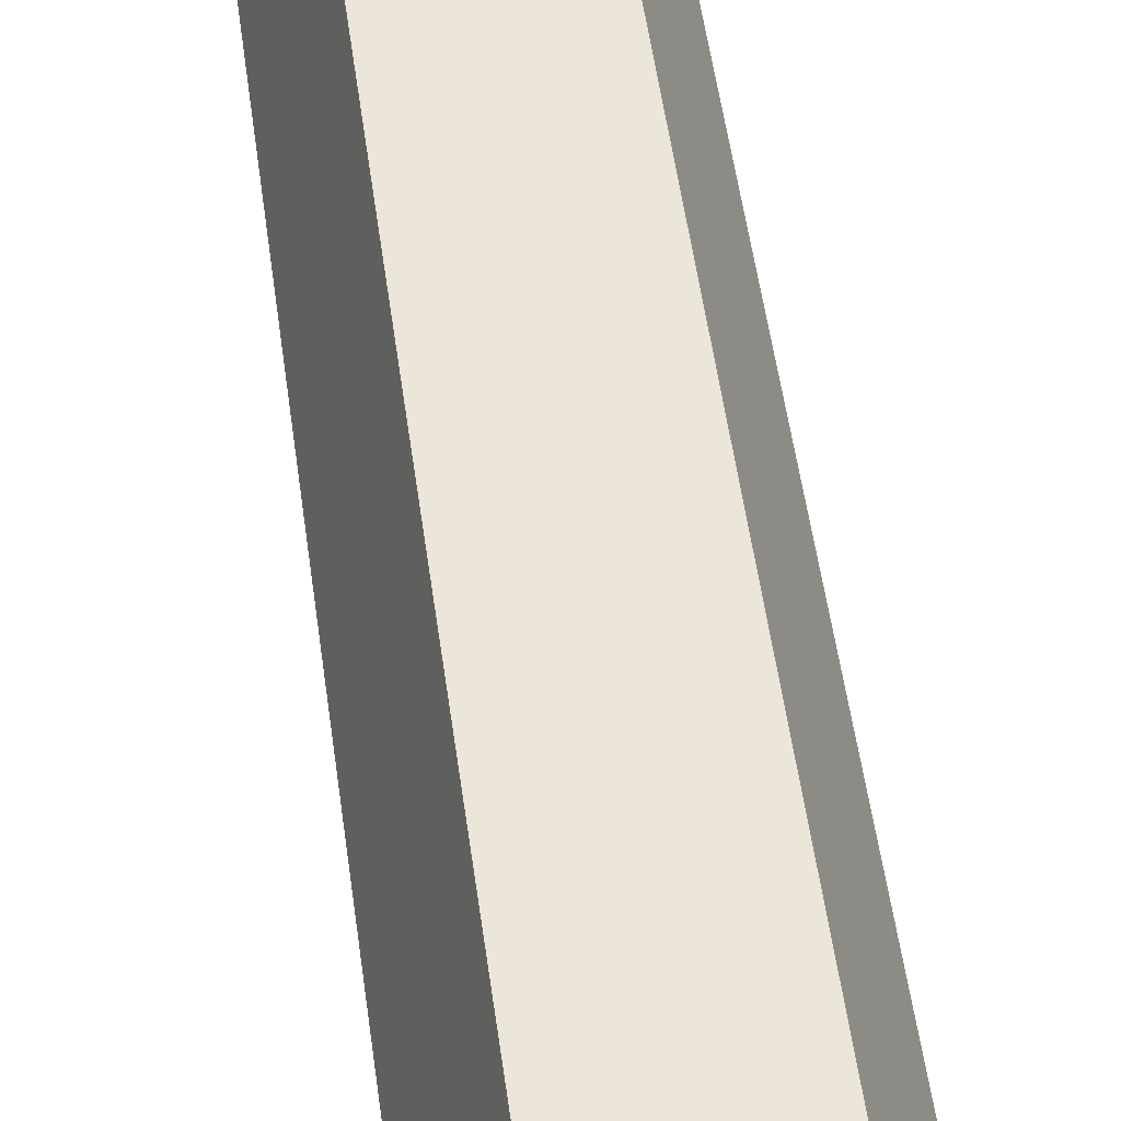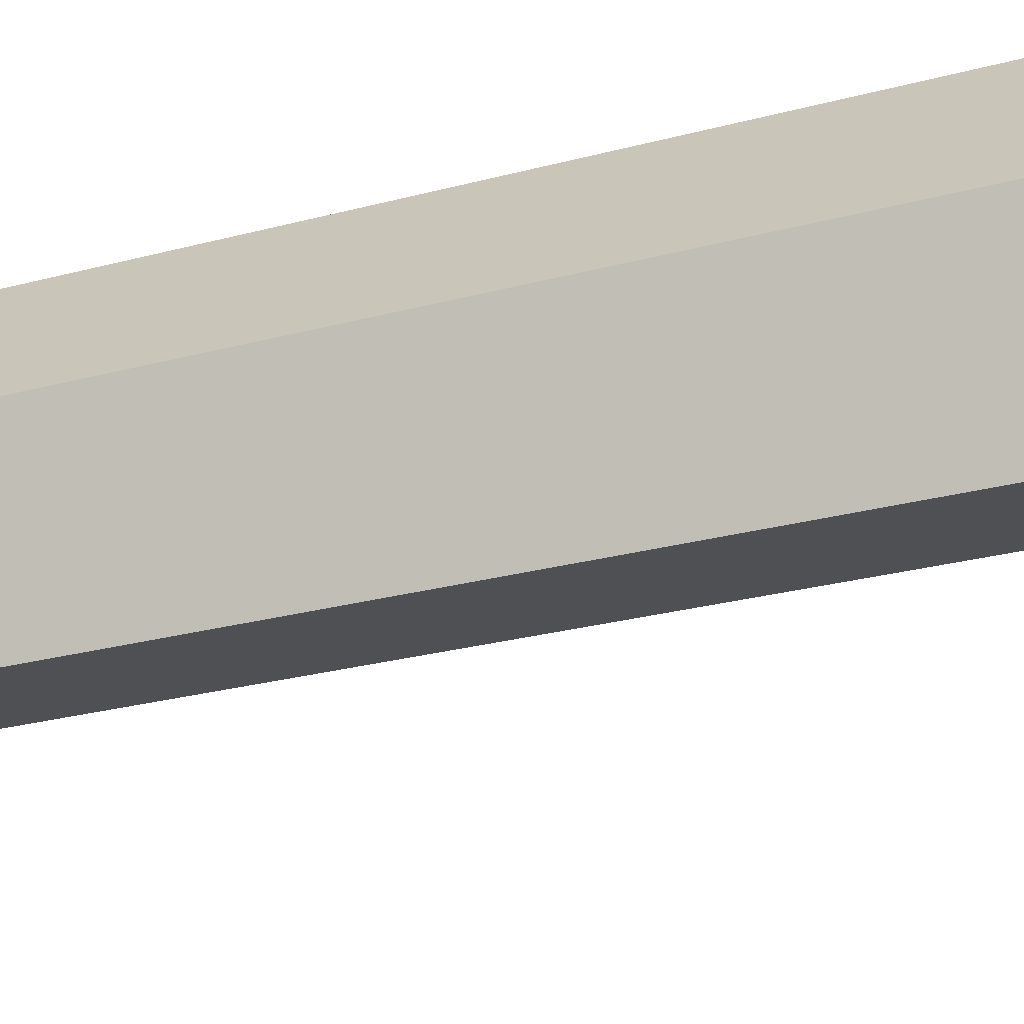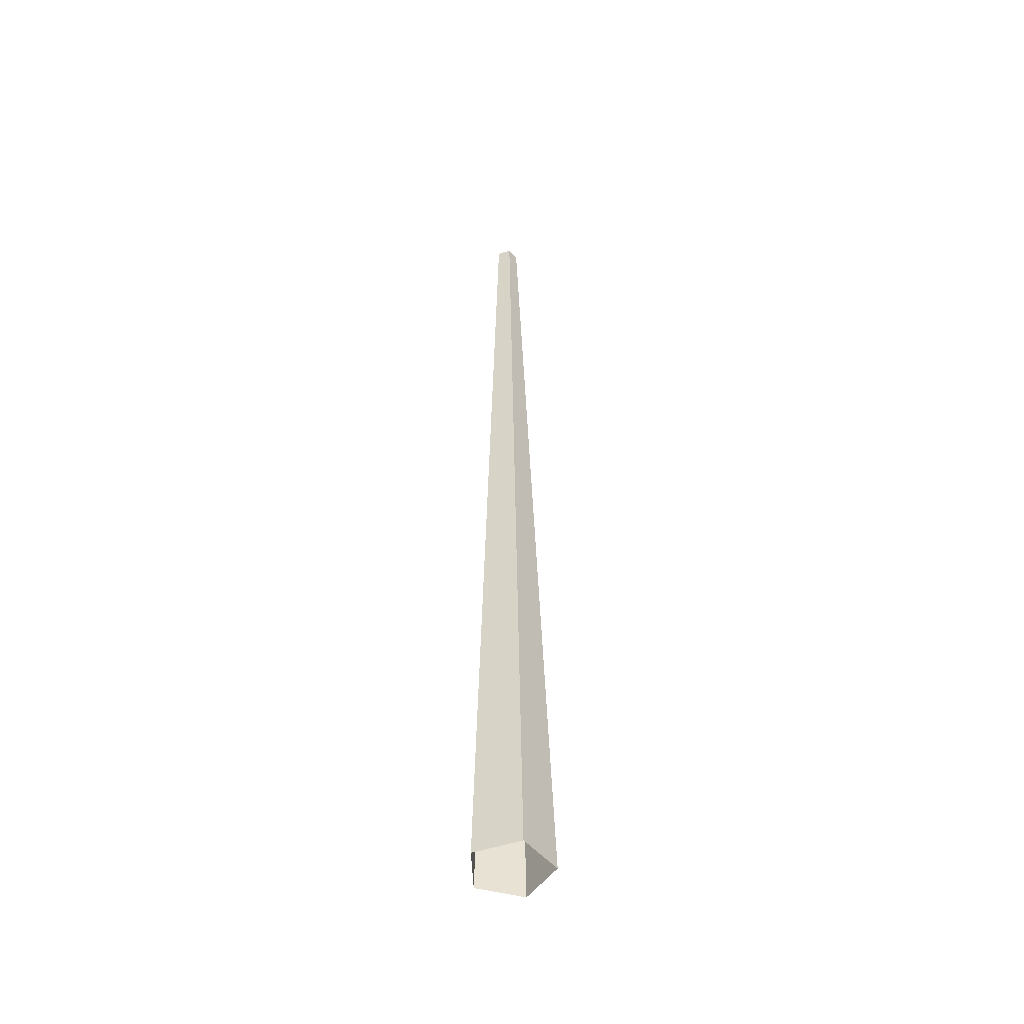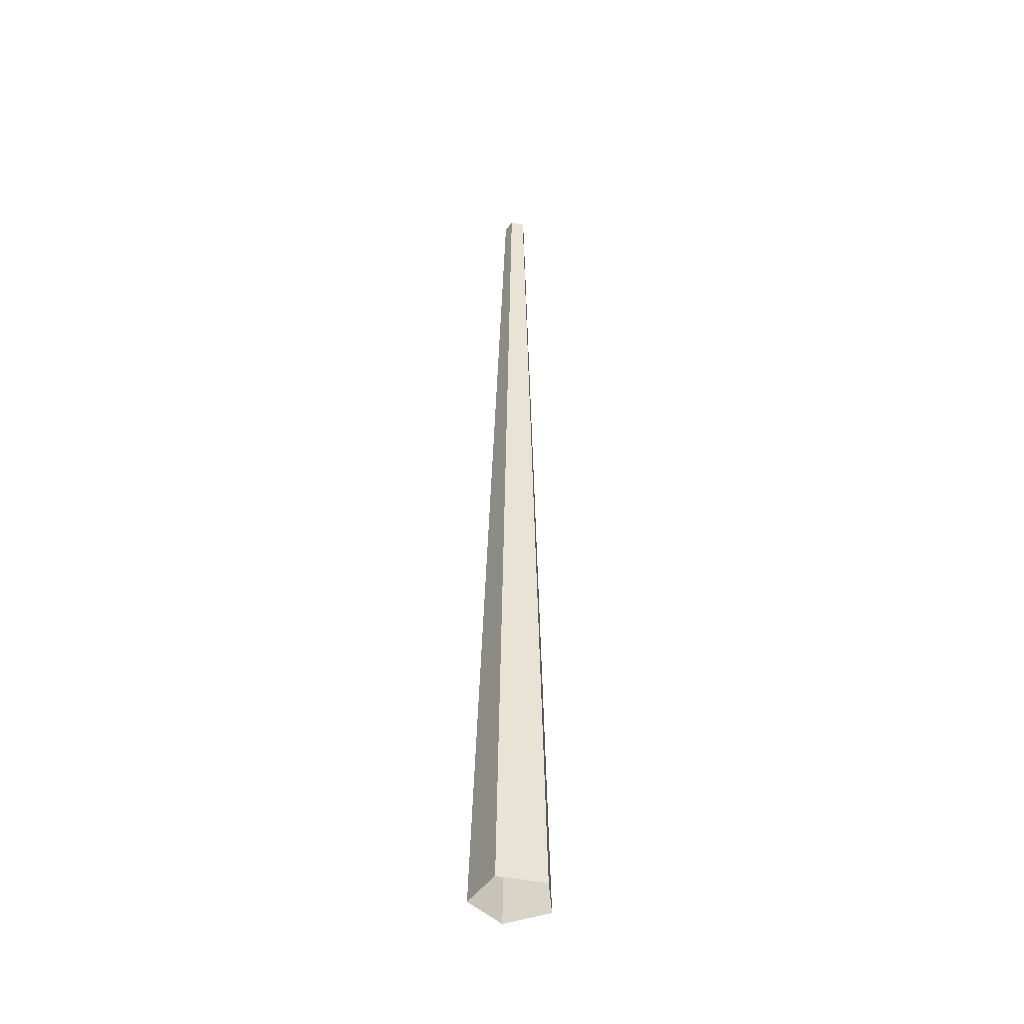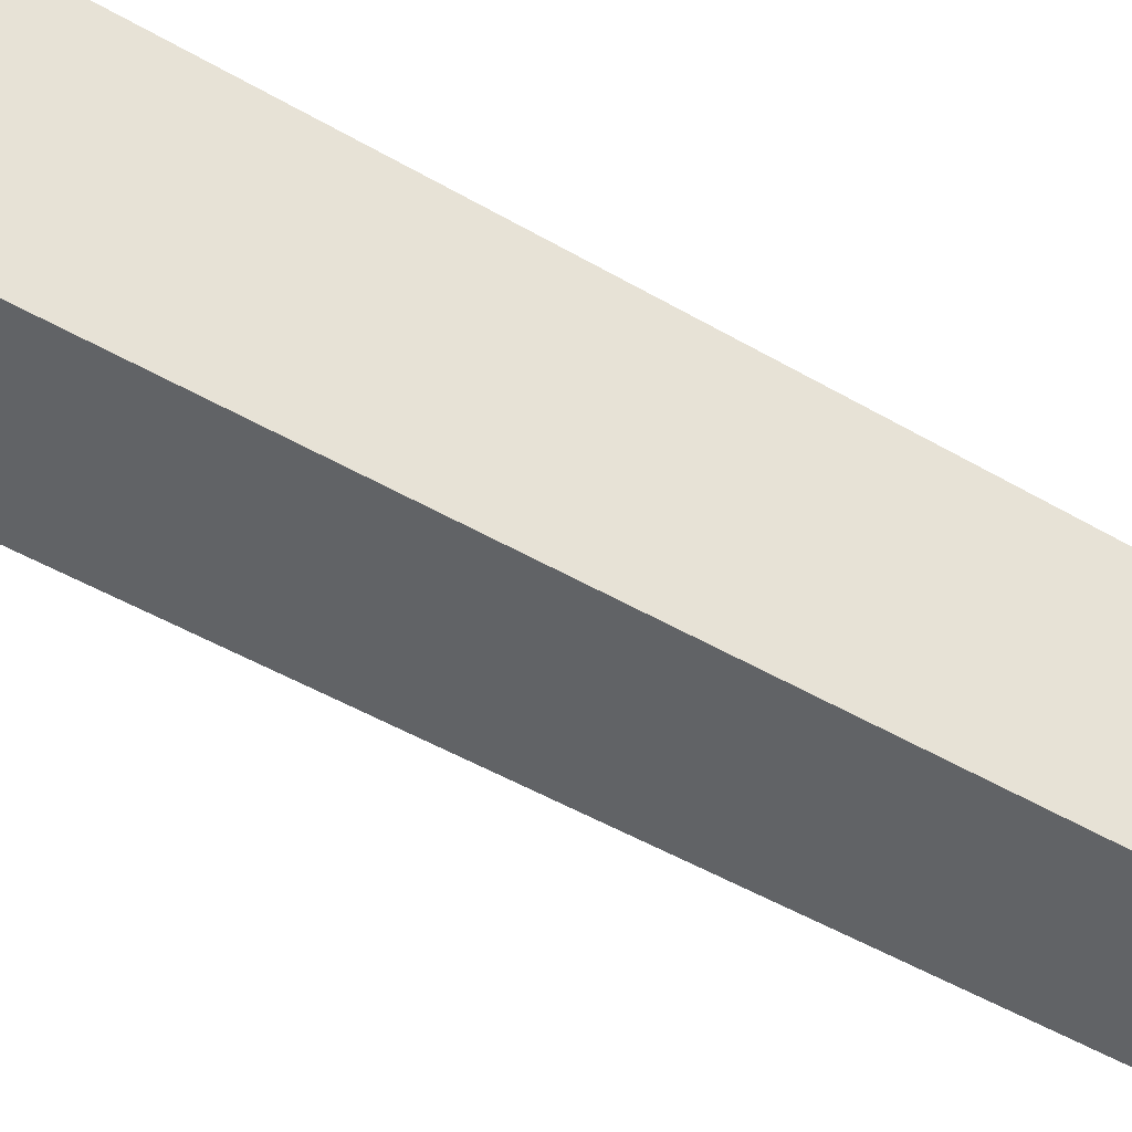
<metadata>
{"format":"obj","ext":"obj","renderer":"f3d","projection":"perspective","resolution":1024,"background":"white","views":[{"elev":57.5,"azim":-8.3,"up":"+Z"},{"elev":20.4,"azim":-122.2,"up":"+Z"},{"elev":-50.0,"azim":20.2,"up":"+Y"},{"elev":-44.8,"azim":-13.6,"up":"+Y"},{"elev":63.0,"azim":119.5,"up":"+Z"}]}
</metadata>
<code>
g Pine_Tree_m_03_Collider
v 0 0 -0.3278
v -0.3094 0 -0.103
v -0.1912 0 0.2607
v 0.1912 0 0.2607
v 0.3094 0 -0.103
v -0.001141 7.733 0.02166
v -0.09281 7.734 0.08803
v -0.05773 7.734 0.1956
v 0.05563 7.733 0.1958
v 0.0906 7.733 0.08826
f 3 8 7 2
f 1 6 10 5
f 4 9 8 3
f 2 7 6 1
f 5 10 9 4
f 8 9 10
f 7 8 10 6

</code>
